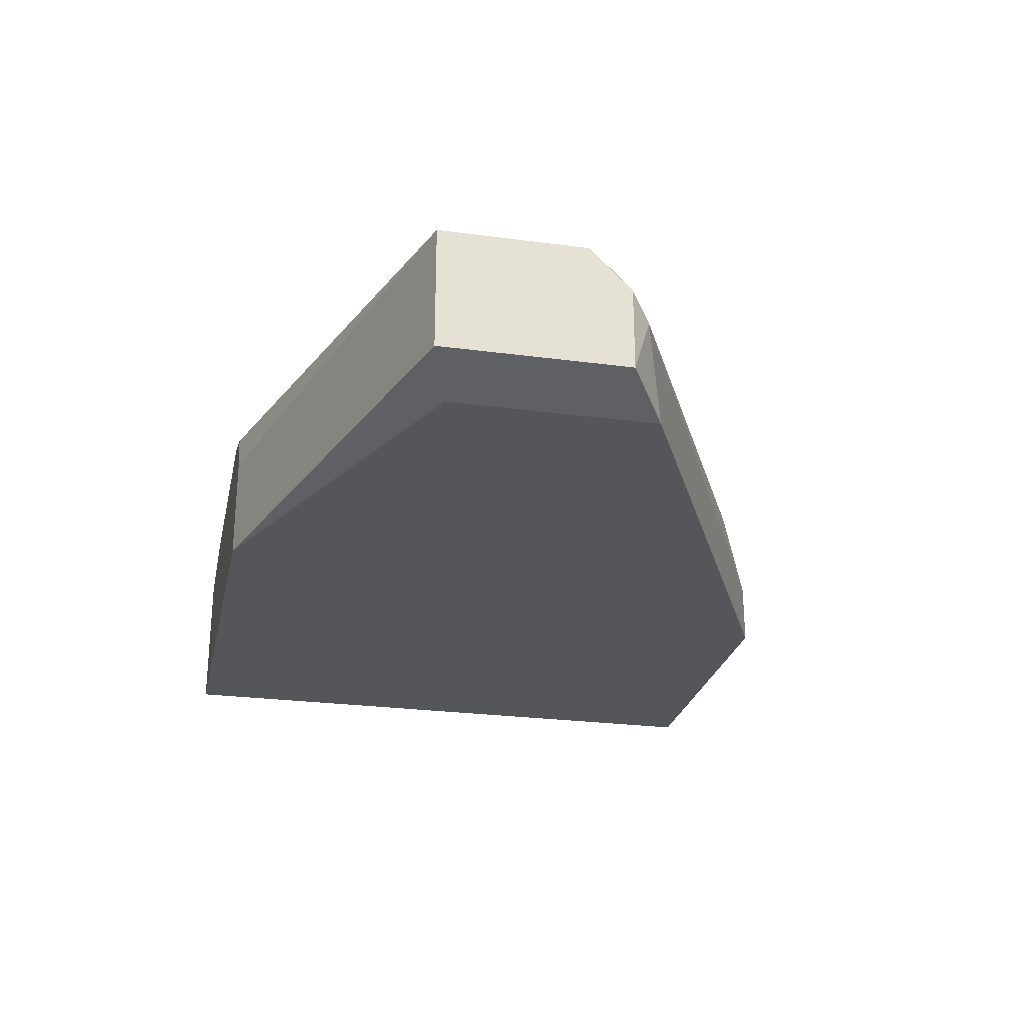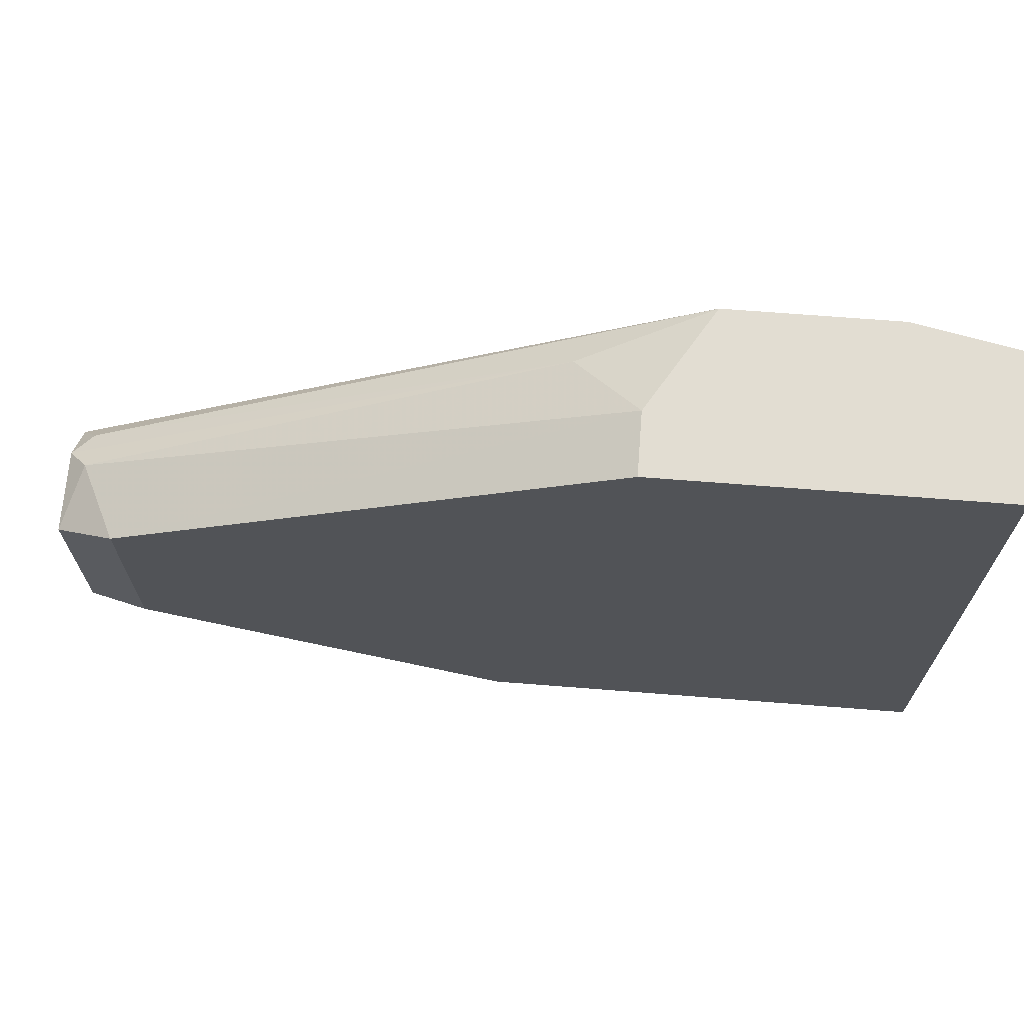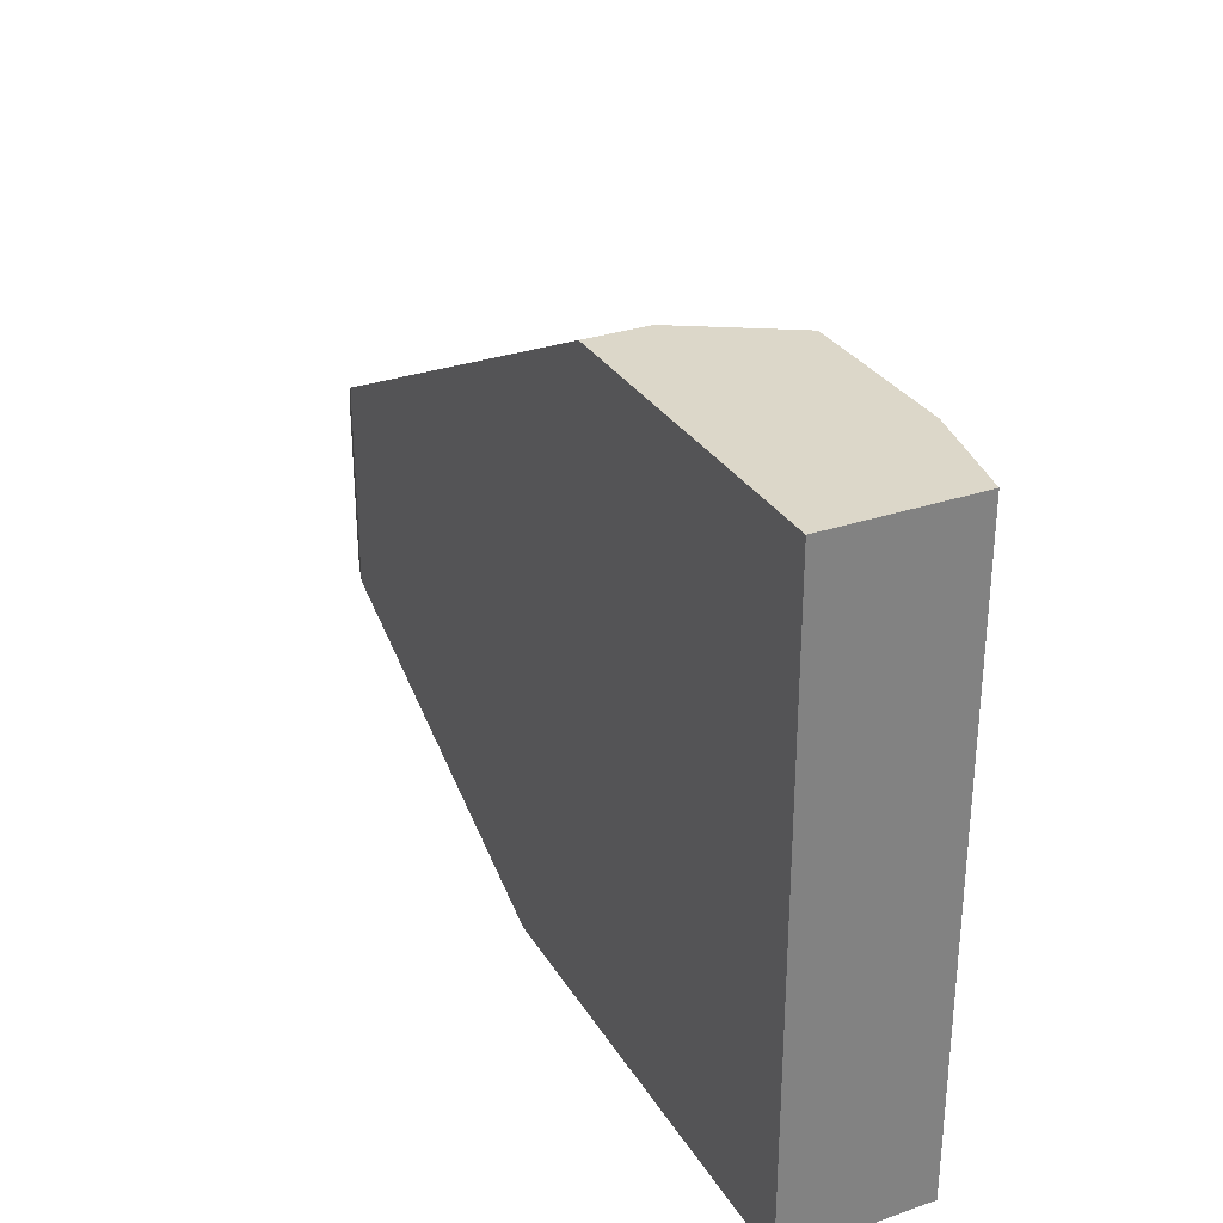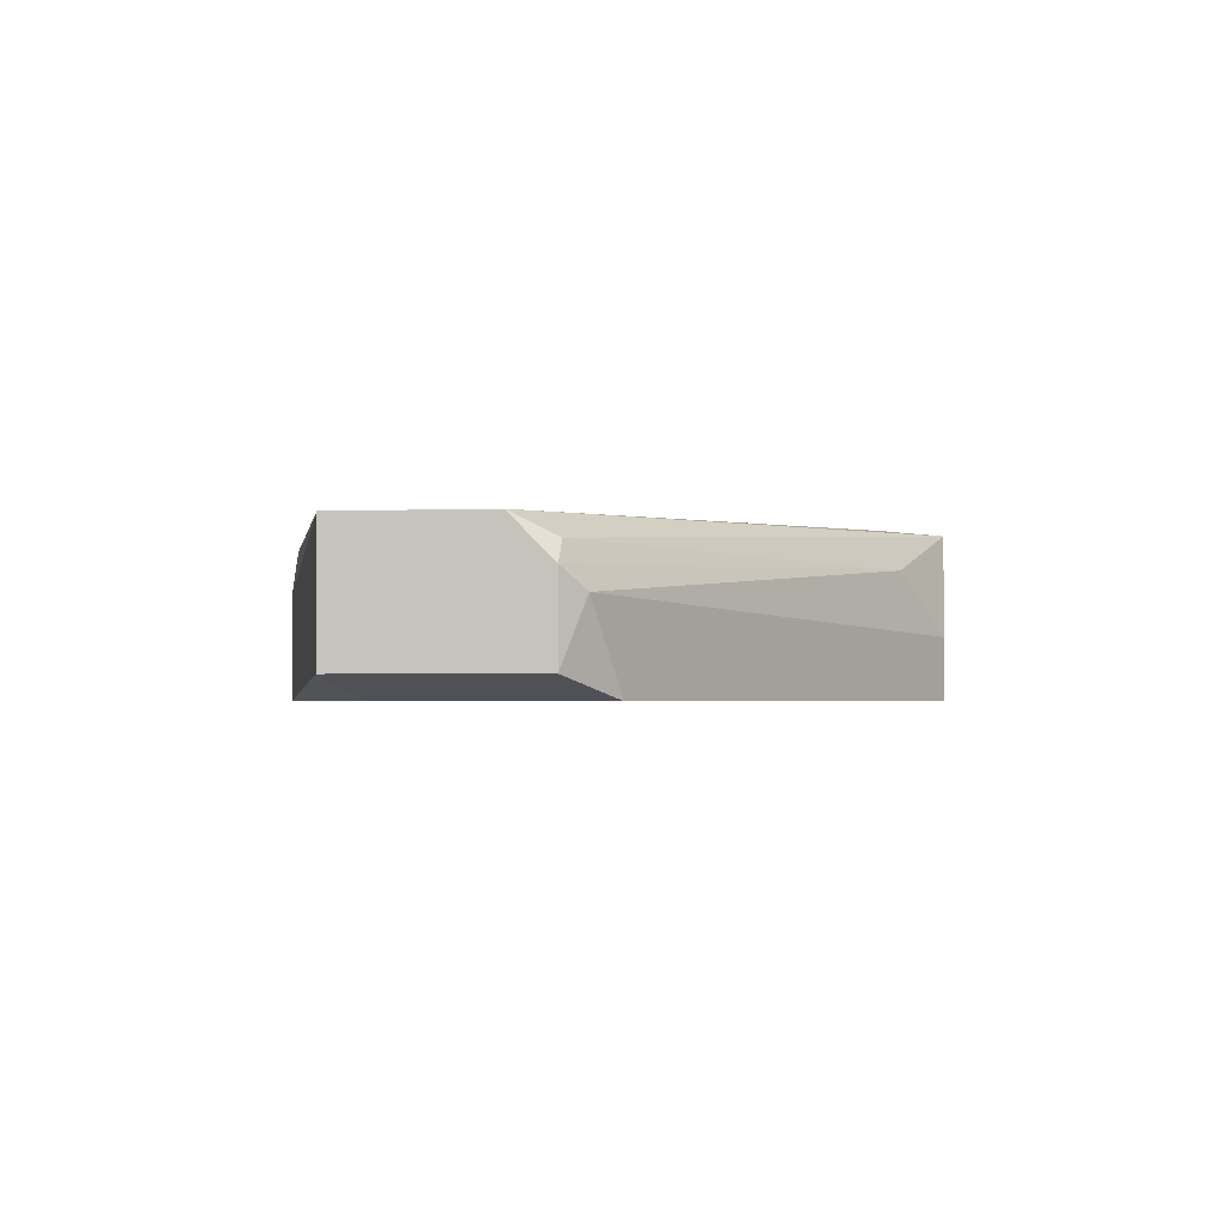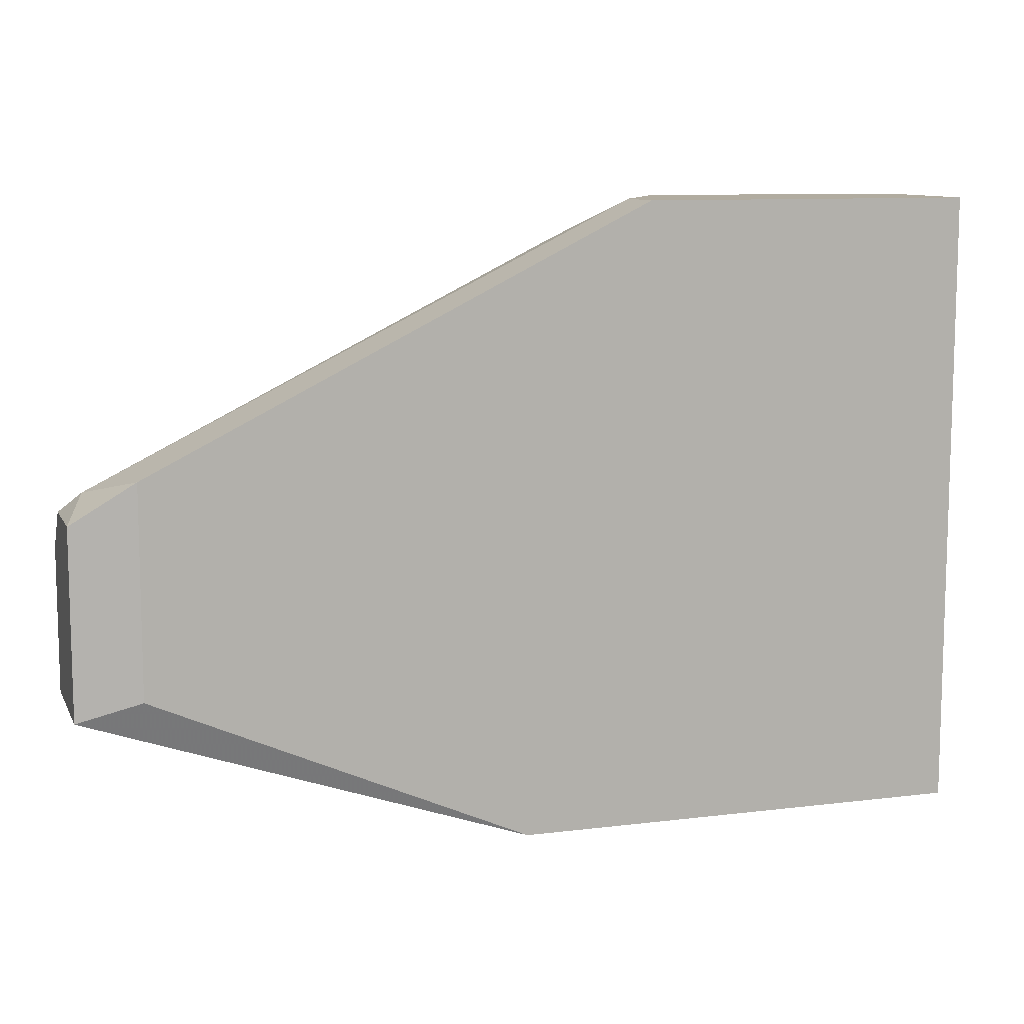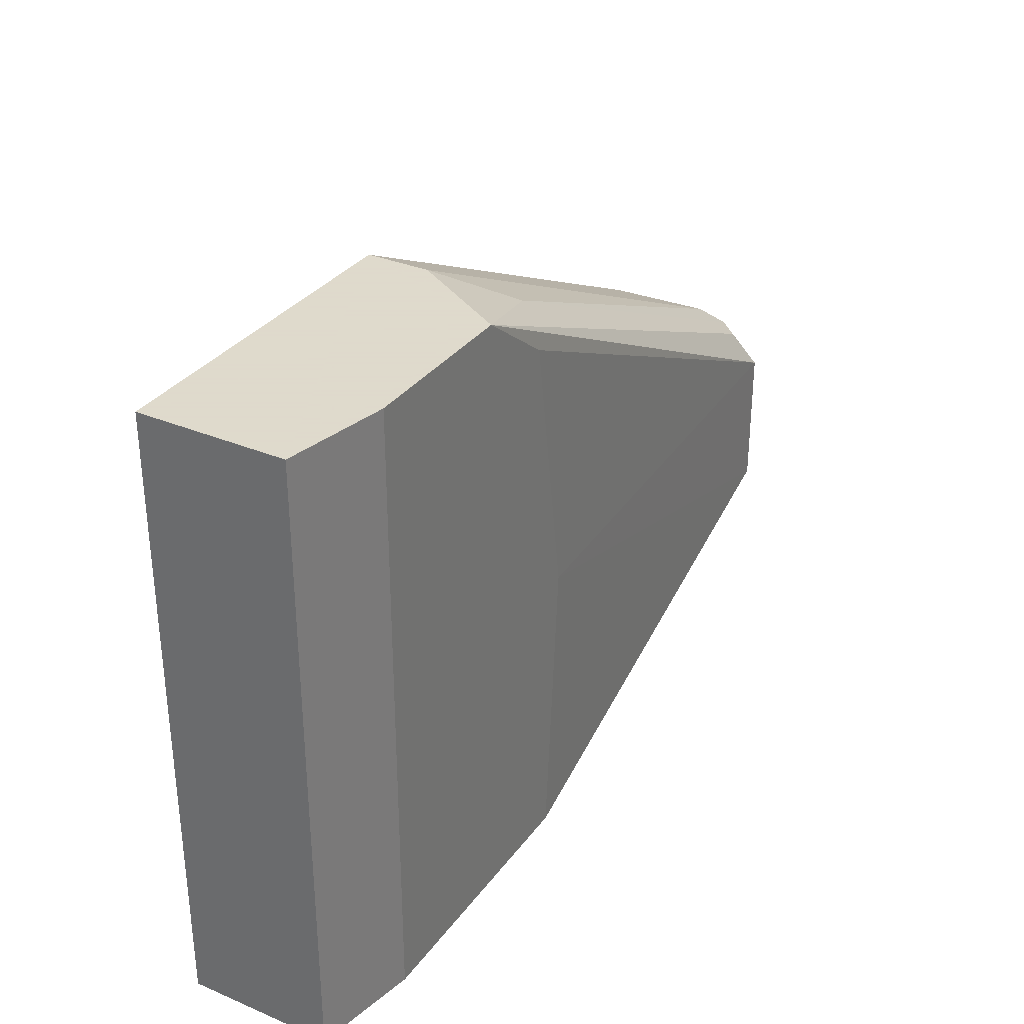
<metadata>
{"format":"obj","ext":"obj","renderer":"f3d","projection":"perspective","resolution":1024,"background":"white","views":[{"elev":-25.8,"azim":-102.0,"up":"+Y"},{"elev":68.3,"azim":4.5,"up":"+Z"},{"elev":30.3,"azim":63.8,"up":"+Z"},{"elev":-2.2,"azim":-82.0,"up":"+Y"},{"elev":10.1,"azim":-17.6,"up":"+Z"},{"elev":32.4,"azim":120.4,"up":"+Z"}]}
</metadata>
<code>
v -0.01037 -0.000678 0.02045
v -0.01037 -0.000678 0.05654
v -0.02601 -0.000678 0.02045
v -0.05487 -0.003082 0.03969
v -0.05487 -0.005487 0.0409
v -0.004356 -0.001879 0.02045
v -0.004356 -0.001879 0.05654
v -0.004356 -0.0103 0.02045
v -0.004356 -0.0103 0.05654
v -0.02962 -0.001879 0.02045
v -0.03081 -0.0103 0.02045
v -0.03081 -0.004286 0.02045
v -0.05607 -0.001879 0.02888
v -0.05607 -0.001879 0.0373
v -0.05607 -0.009093 0.03969
v -0.05607 -0.009093 0.02888
v -0.05607 -0.004286 0.03969
v -0.02361 -0.0103 0.05654
v -0.02361 -0.006688 0.05654
v -0.01999 -0.000678 0.05654
v -0.05246 -0.0103 0.0421
v -0.05246 -0.0103 0.03008
v -0.0248 -0.000678 0.05292
v -0.02722 -0.003082 0.05413
v -0.02722 -0.000678 0.0373
f 24 20 4
f 22 11 9
f 9 11 8
f 11 1 8
f 22 9 21
f 9 8 7
f 21 9 18
f 9 7 18
f 23 1 3
f 1 11 3
f 8 1 6
f 1 7 6
f 7 8 6
f 1 23 20
f 18 7 20
f 11 22 16
f 13 11 16
f 22 21 16
f 17 13 16
f 13 17 14
f 20 23 14
f 7 1 2
f 1 20 2
f 20 7 2
f 21 18 19
f 18 20 19
f 3 11 10
f 13 3 10
f 16 21 15
f 17 16 15
f 21 19 5
f 15 21 5
f 17 15 5
f 19 20 24
f 17 5 24
f 5 19 24
f 23 3 25
f 3 13 25
f 13 14 25
f 14 23 25
f 11 13 12
f 10 11 12
f 13 10 12
f 14 17 4
f 20 14 4
f 17 24 4

</code>
